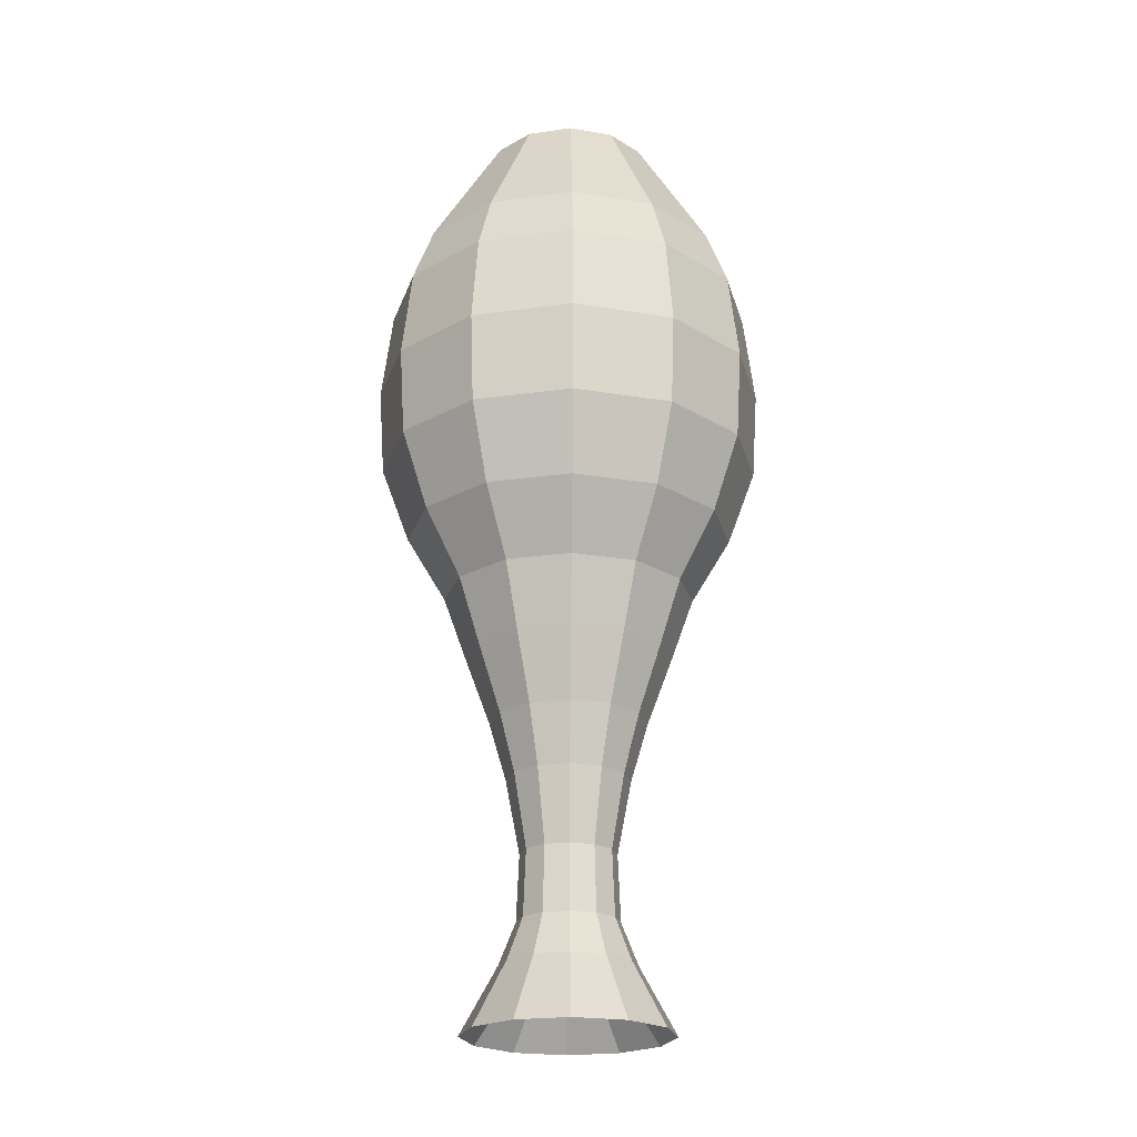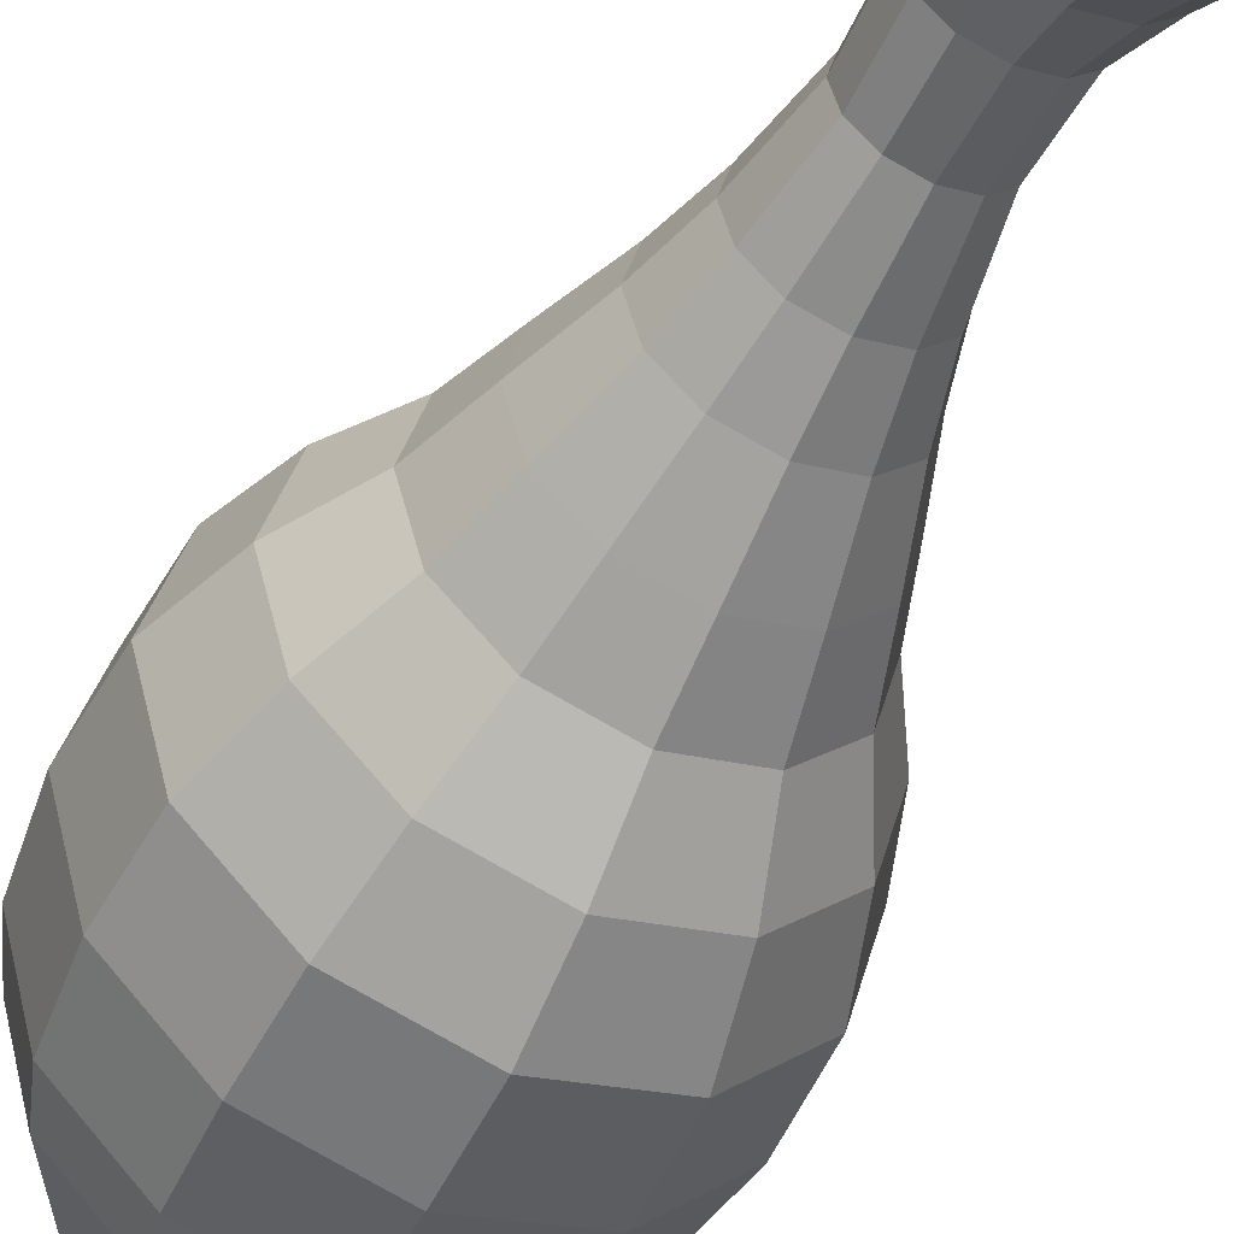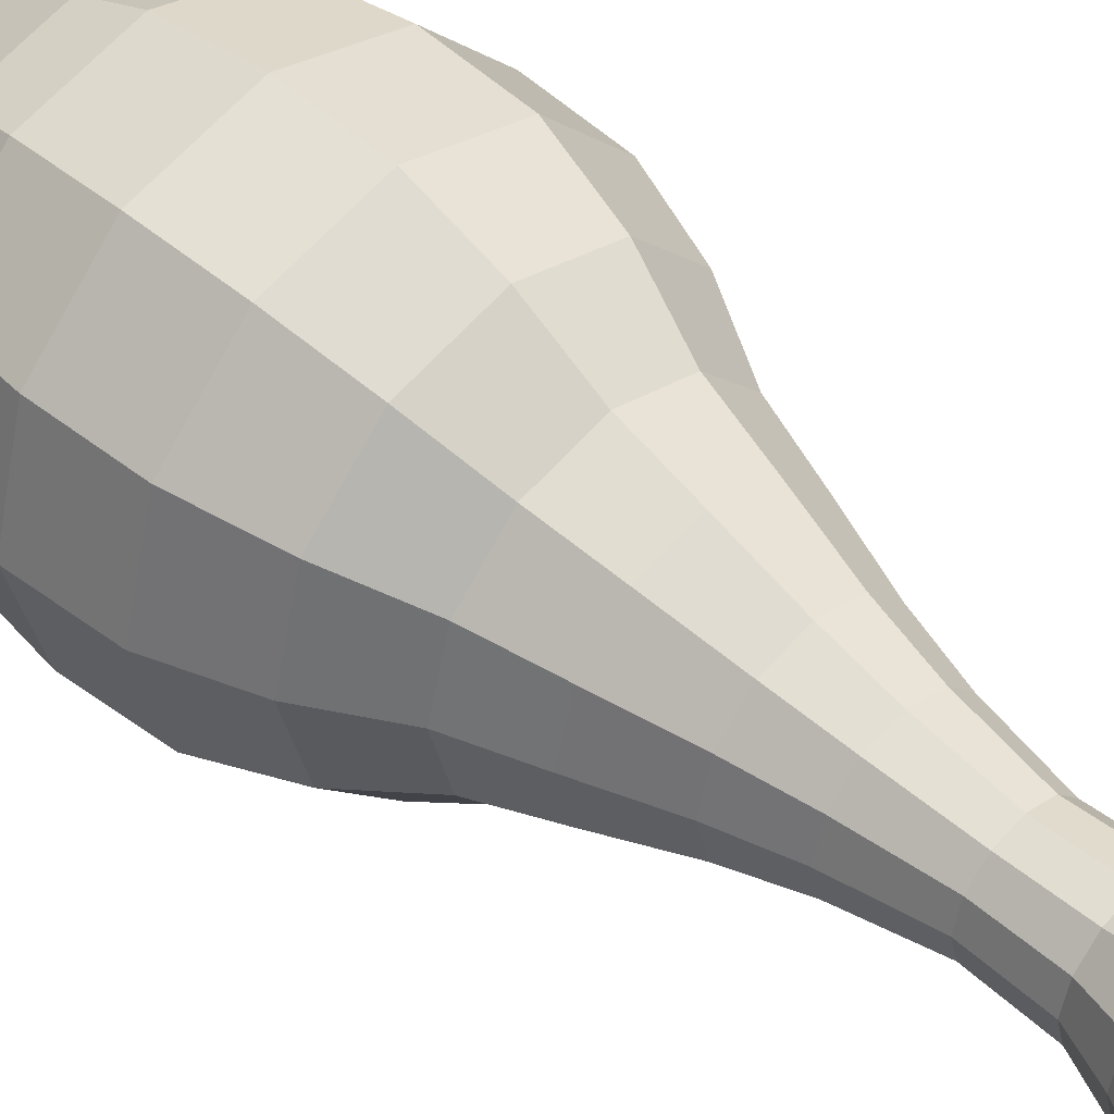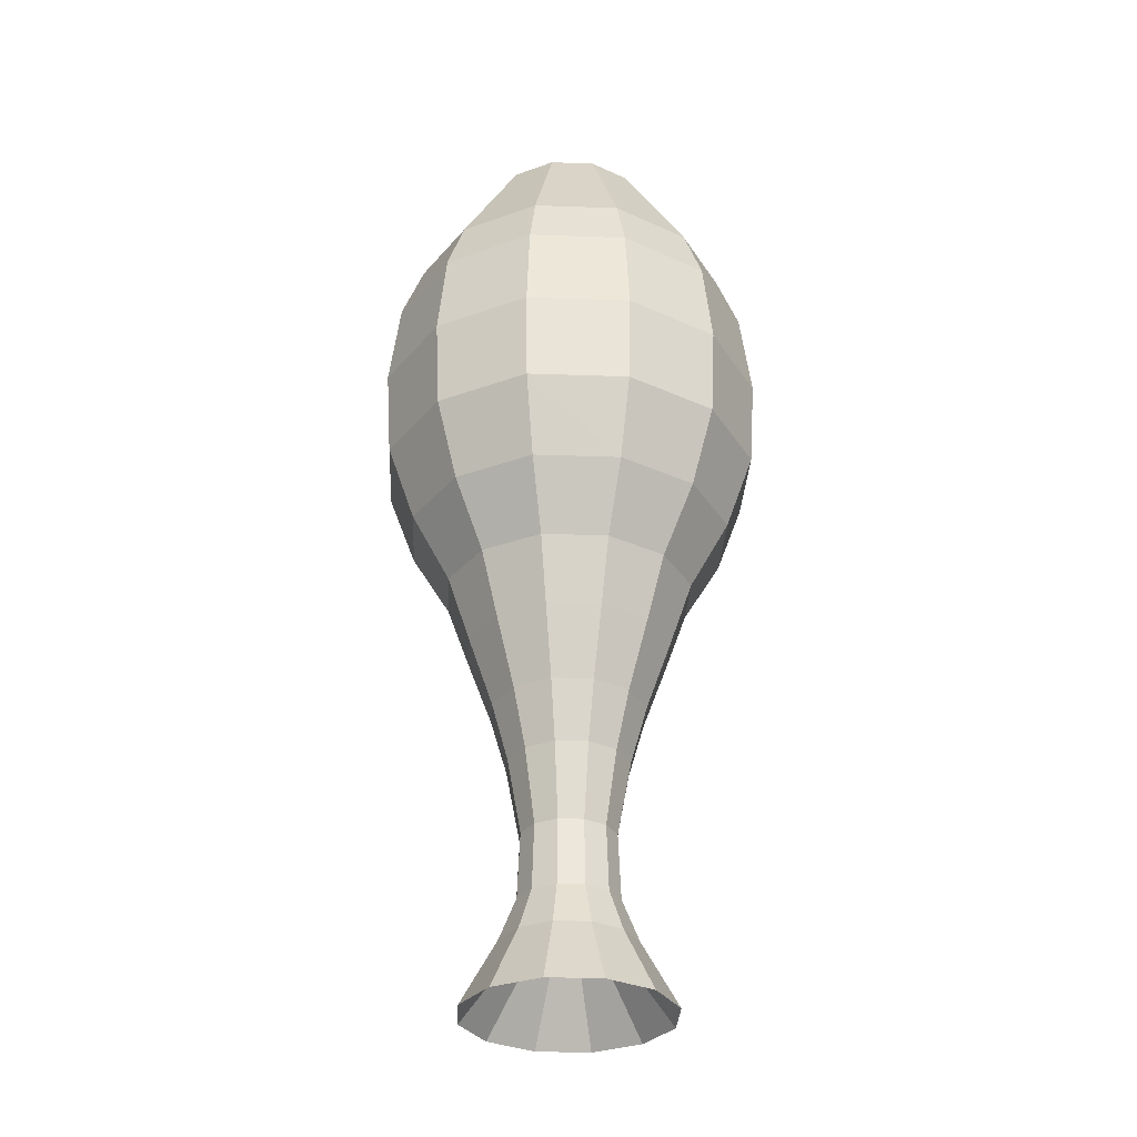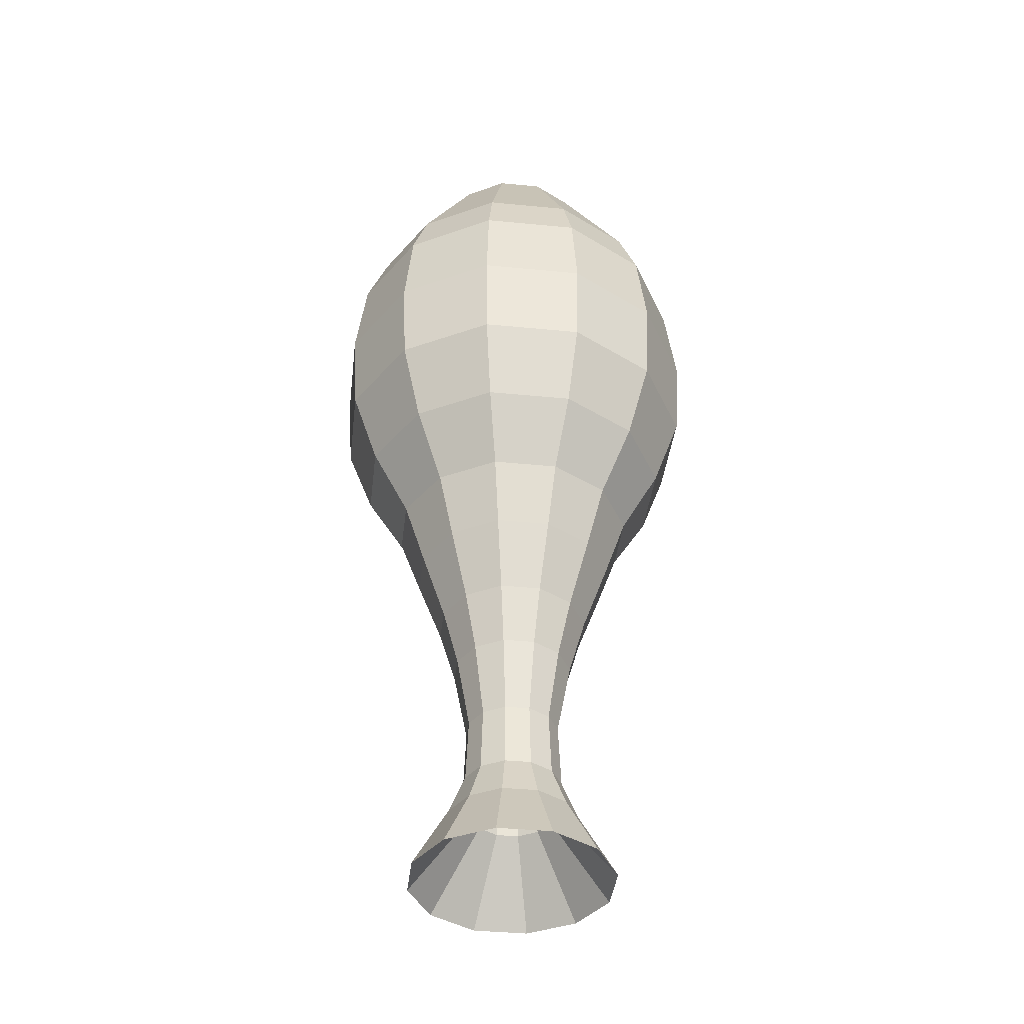
<metadata>
{"format":"obj","ext":"obj","renderer":"f3d","projection":"perspective","resolution":1024,"background":"white","views":[{"elev":-22.4,"azim":-121.3,"up":"+Y"},{"elev":-49.8,"azim":-25.5,"up":"+Z"},{"elev":45.9,"azim":-45.7,"up":"+Z"},{"elev":-31.3,"azim":-137.9,"up":"+Y"},{"elev":-40.6,"azim":-51.8,"up":"+Y"}]}
</metadata>
<code>
o m532
v -0.07522 0.413 0.04343
v 0.002428 0.413 -0.001401
v 0.002802 0.413 0
v -0.08686 0.413 0
v -0.1432 0.2833 0.08266
v -0.1653 0.2833 0
v -0.1626 0.2251 0.09386
v -0.1877 0.2251 0
v -0.1723 0.1351 0.09947
v -0.1989 0.1351 0
v -0.1674 0.04513 0.09667
v -0.1933 0.04513 0
v -0.1432 -0.03161 0.08266
v -0.1653 -0.03161 0
v -0.1092 -0.09777 0.06304
v -0.1261 -0.09777 0
v -0.08978 -0.1613 0.05183
v -0.1037 -0.1613 0
v -0.06794 -0.2301 0.03923
v -0.07845 -0.2301 0
v -0.05338 -0.2883 0.03082
v -0.06164 -0.2883 0
v -0.04125 -0.3624 0.02382
v -0.04763 -0.3624 0
v -0.04368 -0.4285 0.02522
v -0.05043 -0.4285 0
v -0.05824 -0.4709 0.03362
v -0.06725 -0.4709 0
v -0.08978 -0.537 0.05183
v -0.1037 -0.537 0
v -0.0364 -0.4603 0.02101
v -0.04203 -0.4603 0
v -0.02669 -0.4074 0.01541
v -0.03082 -0.4074 0
v -0.01941 -0.328 0.01121
v -0.02242 -0.328 0
v -0.01941 0.3786 0.01121
v -0.02242 0.3786 0
v 0.002428 0.3839 -0.001401
v 0.002802 0.3839 0
v -0.04343 0.413 0.07522
v 0.001401 0.413 -0.002428
v -0.08266 0.2833 0.1432
v -0.09386 0.2251 0.1626
v -0.09947 0.1351 0.1723
v -0.09667 0.04513 0.1674
v -0.08266 -0.03161 0.1432
v -0.06304 -0.09777 0.1092
v -0.05183 -0.1613 0.08978
v -0.03923 -0.2301 0.06794
v -0.03082 -0.2883 0.05338
v -0.02382 -0.3624 0.04125
v -0.02522 -0.4285 0.04368
v -0.03362 -0.4709 0.05824
v -0.05183 -0.537 0.08978
v -0.02101 -0.4603 0.0364
v -0.01541 -0.4074 0.02669
v -0.01121 -0.328 0.01941
v -0.01121 0.3786 0.01941
v 0.001401 0.3839 -0.002428
v -0 0.413 0.08686
v -0 0.413 -0.002802
v -0 0.2833 0.1653
v -0 0.2251 0.1877
v -0 0.1351 0.1989
v -0 0.04513 0.1933
v -0 -0.03161 0.1653
v -0 -0.09777 0.1261
v -0 -0.1613 0.1037
v -0 -0.2301 0.07845
v -0 -0.2883 0.06164
v -0 -0.3624 0.04763
v -0 -0.4285 0.05043
v -0 -0.4709 0.06725
v -0 -0.537 0.1037
v -0 -0.4603 0.04203
v -0 -0.4074 0.03082
v -0 -0.328 0.02242
v -0 0.3786 0.02242
v -0 0.3839 -0.002802
v 0.04343 0.413 0.07522
v -0.001401 0.413 -0.002428
v 0.08266 0.2833 0.1432
v 0.09386 0.2251 0.1626
v 0.09947 0.1351 0.1723
v 0.09667 0.04513 0.1674
v 0.08266 -0.03161 0.1432
v 0.06304 -0.09777 0.1092
v 0.05183 -0.1613 0.08978
v 0.03923 -0.2301 0.06794
v 0.03082 -0.2883 0.05338
v 0.02382 -0.3624 0.04125
v 0.02522 -0.4285 0.04368
v 0.03362 -0.4709 0.05824
v 0.05183 -0.537 0.08978
v 0.02101 -0.4603 0.0364
v 0.01541 -0.4074 0.02669
v 0.01121 -0.328 0.01941
v 0.01121 0.3786 0.01941
v -0.001401 0.3839 -0.002428
v 0.07522 0.413 0.04343
v -0.002427 0.413 -0.001401
v 0.1432 0.2833 0.08266
v 0.1626 0.2251 0.09386
v 0.1723 0.1351 0.09947
v 0.1674 0.04513 0.09667
v 0.1432 -0.03161 0.08266
v 0.1092 -0.09777 0.06304
v 0.08978 -0.1613 0.05183
v 0.06794 -0.2301 0.03923
v 0.05338 -0.2883 0.03082
v 0.04125 -0.3624 0.02382
v 0.04368 -0.4285 0.02522
v 0.05824 -0.4709 0.03362
v 0.08978 -0.537 0.05183
v 0.0364 -0.4603 0.02101
v 0.02669 -0.4074 0.01541
v 0.01941 -0.328 0.01121
v 0.01941 0.3786 0.01121
v -0.002427 0.3839 -0.001401
v 0.08686 0.413 0
v -0.002802 0.413 0
v 0.1653 0.2833 0
v 0.1877 0.2251 0
v 0.1989 0.1351 0
v 0.1933 0.04513 0
v 0.1653 -0.03161 0
v 0.1261 -0.09777 0
v 0.1037 -0.1613 0
v 0.07845 -0.2301 0
v 0.06164 -0.2883 0
v 0.04763 -0.3624 0
v 0.05043 -0.4285 0
v 0.06725 -0.4709 0
v 0.1037 -0.537 0
v 0.04203 -0.4603 0
v 0.03082 -0.4074 0
v 0.02242 -0.328 0
v 0.02242 0.3786 0
v -0.002802 0.3839 0
v 0.07522 0.413 -0.04343
v -0.002427 0.413 0.001401
v 0.1432 0.2833 -0.08266
v 0.1626 0.2251 -0.09386
v 0.1723 0.1351 -0.09947
v 0.1674 0.04513 -0.09667
v 0.1432 -0.03161 -0.08266
v 0.1092 -0.09777 -0.06304
v 0.08978 -0.1613 -0.05183
v 0.06794 -0.2301 -0.03923
v 0.05338 -0.2883 -0.03082
v 0.04125 -0.3624 -0.02382
v 0.04368 -0.4285 -0.02522
v 0.05824 -0.4709 -0.03362
v 0.08978 -0.537 -0.05183
v 0.0364 -0.4603 -0.02101
v 0.02669 -0.4074 -0.01541
v 0.01941 -0.328 -0.01121
v 0.01941 0.3786 -0.01121
v -0.002427 0.3839 0.001401
v 0.04343 0.413 -0.07522
v -0.001401 0.413 0.002427
v 0.08266 0.2833 -0.1432
v 0.09386 0.2251 -0.1626
v 0.09947 0.1351 -0.1723
v 0.09667 0.04513 -0.1674
v 0.08266 -0.03161 -0.1432
v 0.06304 -0.09777 -0.1092
v 0.05183 -0.1613 -0.08978
v 0.03923 -0.2301 -0.06794
v 0.03082 -0.2883 -0.05338
v 0.02382 -0.3624 -0.04125
v 0.02522 -0.4285 -0.04368
v 0.03362 -0.4709 -0.05824
v 0.05183 -0.537 -0.08978
v 0.02101 -0.4603 -0.0364
v 0.01541 -0.4074 -0.02669
v 0.01121 -0.328 -0.01941
v 0.01121 0.3786 -0.01941
v -0.001401 0.3839 0.002427
v -0 0.413 -0.08686
v -0 0.413 0.002802
v -0 0.2833 -0.1653
v -0 0.2251 -0.1877
v -0 0.1351 -0.1989
v -0 0.04513 -0.1933
v -0 -0.03161 -0.1653
v -0 -0.09777 -0.1261
v -0 -0.1613 -0.1037
v -0 -0.2301 -0.07845
v -0 -0.2883 -0.06164
v -0 -0.3624 -0.04763
v -0 -0.4285 -0.05043
v -0 -0.4709 -0.06725
v -0 -0.537 -0.1037
v -0 -0.4603 -0.04203
v -0 -0.4074 -0.03082
v -0 -0.328 -0.02242
v -0 0.3786 -0.02242
v -0 0.3839 0.002802
v -0.04343 0.413 -0.07522
v 0.001401 0.413 0.002427
v -0.08266 0.2833 -0.1432
v -0.09386 0.2251 -0.1626
v -0.09947 0.1351 -0.1723
v -0.09667 0.04513 -0.1674
v -0.08266 -0.03161 -0.1432
v -0.06304 -0.09777 -0.1092
v -0.05183 -0.1613 -0.08978
v -0.03923 -0.2301 -0.06794
v -0.03082 -0.2883 -0.05338
v -0.02382 -0.3624 -0.04125
v -0.02522 -0.4285 -0.04368
v -0.03362 -0.4709 -0.05824
v -0.05183 -0.537 -0.08978
v -0.02101 -0.4603 -0.0364
v -0.01541 -0.4074 -0.02669
v -0.01121 -0.328 -0.01941
v -0.01121 0.3786 -0.01941
v 0.001401 0.3839 0.002427
v -0.07522 0.413 -0.04343
v 0.002428 0.413 0.001401
v -0.1432 0.2833 -0.08266
v -0.1626 0.2251 -0.09386
v -0.1723 0.1351 -0.09947
v -0.1674 0.04513 -0.09667
v -0.1432 -0.03161 -0.08266
v -0.1092 -0.09777 -0.06304
v -0.08978 -0.1613 -0.05183
v -0.06794 -0.2301 -0.03923
v -0.05338 -0.2883 -0.03082
v -0.04125 -0.3624 -0.02382
v -0.04368 -0.4285 -0.02522
v -0.05824 -0.4709 -0.03362
v -0.08978 -0.537 -0.05183
v -0.0364 -0.4603 -0.02101
v -0.02669 -0.4074 -0.01541
v -0.01941 -0.328 -0.01121
v -0.01941 0.3786 -0.01121
v 0.002428 0.3839 0.001401
f 1 2 3
f 4 1 3
f 5 1 4
f 6 5 4
f 7 5 6
f 8 7 6
f 9 7 8
f 10 9 8
f 11 9 10
f 12 11 10
f 13 11 12
f 14 13 12
f 15 13 14
f 16 15 14
f 17 15 16
f 18 17 16
f 19 17 18
f 20 19 18
f 21 19 20
f 22 21 20
f 23 21 22
f 24 23 22
f 25 23 24
f 26 25 24
f 27 25 26
f 28 27 26
f 29 27 28
f 30 29 28
f 31 29 30
f 32 31 30
f 33 31 32
f 34 33 32
f 35 33 34
f 36 35 34
f 37 35 36
f 38 37 36
f 39 37 38
f 40 39 38
f 37 39 40
f 38 37 40
f 41 42 2
f 1 41 2
f 43 41 1
f 5 43 1
f 44 43 5
f 7 44 5
f 45 44 7
f 9 45 7
f 46 45 9
f 11 46 9
f 47 46 11
f 13 47 11
f 48 47 13
f 15 48 13
f 49 48 15
f 17 49 15
f 50 49 17
f 19 50 17
f 51 50 19
f 21 51 19
f 52 51 21
f 23 52 21
f 53 52 23
f 25 53 23
f 54 53 25
f 27 54 25
f 55 54 27
f 29 55 27
f 56 55 29
f 31 56 29
f 57 56 31
f 33 57 31
f 58 57 33
f 35 58 33
f 59 58 35
f 37 59 35
f 37 60 59
f 37 39 60
f 39 59 60
f 39 37 59
f 61 62 42
f 41 61 42
f 63 61 41
f 43 63 41
f 64 63 43
f 44 64 43
f 65 64 44
f 45 65 44
f 66 65 45
f 46 66 45
f 67 66 46
f 47 67 46
f 68 67 47
f 48 68 47
f 69 68 48
f 49 69 48
f 70 69 49
f 50 70 49
f 71 70 50
f 51 71 50
f 72 71 51
f 52 72 51
f 73 72 52
f 53 73 52
f 74 73 53
f 54 74 53
f 75 74 54
f 55 75 54
f 76 75 55
f 56 76 55
f 77 76 56
f 57 77 56
f 78 77 57
f 58 78 57
f 79 78 58
f 59 79 58
f 80 59 79
f 60 59 80
f 79 60 80
f 59 60 79
f 81 82 62
f 61 81 62
f 83 81 61
f 63 83 61
f 84 83 63
f 64 84 63
f 85 84 64
f 65 85 64
f 86 85 65
f 66 86 65
f 87 86 66
f 67 87 66
f 88 87 67
f 68 88 67
f 89 88 68
f 69 89 68
f 90 89 69
f 70 90 69
f 91 90 70
f 71 91 70
f 92 91 71
f 72 92 71
f 93 92 72
f 73 93 72
f 94 93 73
f 74 94 73
f 95 94 74
f 75 95 74
f 96 95 75
f 76 96 75
f 97 96 76
f 77 97 76
f 98 97 77
f 78 98 77
f 99 98 78
f 79 99 78
f 100 99 79
f 80 100 79
f 80 99 100
f 80 79 99
f 101 102 82
f 81 101 82
f 103 101 81
f 83 103 81
f 104 103 83
f 84 104 83
f 105 104 84
f 85 105 84
f 106 105 85
f 86 106 85
f 107 106 86
f 87 107 86
f 108 107 87
f 88 108 87
f 109 108 88
f 89 109 88
f 110 109 89
f 90 110 89
f 111 110 90
f 91 111 90
f 112 111 91
f 92 112 91
f 113 112 92
f 93 113 92
f 114 113 93
f 94 114 93
f 115 114 94
f 95 115 94
f 116 115 95
f 96 116 95
f 117 116 96
f 97 117 96
f 118 117 97
f 98 118 97
f 119 118 98
f 99 119 98
f 120 99 119
f 100 99 120
f 100 120 119
f 100 119 99
f 121 122 102
f 101 121 102
f 123 121 101
f 103 123 101
f 124 123 103
f 104 124 103
f 125 124 104
f 105 125 104
f 126 125 105
f 106 126 105
f 127 126 106
f 107 127 106
f 128 127 107
f 108 128 107
f 129 128 108
f 109 129 108
f 130 129 109
f 110 130 109
f 131 130 110
f 111 131 110
f 132 131 111
f 112 132 111
f 133 132 112
f 113 133 112
f 134 133 113
f 114 134 113
f 135 134 114
f 115 135 114
f 136 135 115
f 116 136 115
f 137 136 116
f 117 137 116
f 138 137 117
f 118 138 117
f 139 138 118
f 119 139 118
f 140 119 139
f 119 140 120
f 120 140 139
f 120 139 119
f 141 142 122
f 121 141 122
f 143 141 121
f 123 143 121
f 144 143 123
f 124 144 123
f 145 144 124
f 125 145 124
f 146 145 125
f 126 146 125
f 147 146 126
f 127 147 126
f 148 147 127
f 128 148 127
f 149 148 128
f 129 149 128
f 150 149 129
f 130 150 129
f 151 150 130
f 131 151 130
f 152 151 131
f 132 152 131
f 153 152 132
f 133 153 132
f 154 153 133
f 134 154 133
f 155 154 134
f 135 155 134
f 156 155 135
f 136 156 135
f 157 156 136
f 137 157 136
f 158 157 137
f 138 158 137
f 159 158 138
f 139 159 138
f 160 159 139
f 140 160 139
f 159 160 140
f 140 139 159
f 161 162 142
f 141 161 142
f 163 161 141
f 143 163 141
f 164 163 143
f 144 164 143
f 165 164 144
f 145 165 144
f 166 165 145
f 146 166 145
f 167 166 146
f 147 167 146
f 168 167 147
f 148 168 147
f 169 168 148
f 149 169 148
f 170 169 149
f 150 170 149
f 171 170 150
f 151 171 150
f 172 171 151
f 152 172 151
f 173 172 152
f 153 173 152
f 174 173 153
f 154 174 153
f 175 174 154
f 155 175 154
f 176 175 155
f 156 176 155
f 177 176 156
f 157 177 156
f 178 177 157
f 158 178 157
f 179 178 158
f 159 179 158
f 159 179 180
f 159 180 160
f 160 180 179
f 160 179 159
f 181 182 162
f 161 181 162
f 183 181 161
f 163 183 161
f 184 183 163
f 164 184 163
f 185 184 164
f 165 185 164
f 186 185 165
f 166 186 165
f 187 186 166
f 167 187 166
f 188 187 167
f 168 188 167
f 189 188 168
f 169 189 168
f 190 189 169
f 170 190 169
f 191 190 170
f 171 191 170
f 192 191 171
f 172 192 171
f 193 192 172
f 173 193 172
f 194 193 173
f 174 194 173
f 195 194 174
f 175 195 174
f 196 195 175
f 176 196 175
f 197 196 176
f 177 197 176
f 198 197 177
f 178 198 177
f 199 198 178
f 179 199 178
f 200 179 199
f 180 179 200
f 199 180 200
f 179 180 199
f 201 202 182
f 181 201 182
f 203 201 181
f 183 203 181
f 204 203 183
f 184 204 183
f 205 204 184
f 185 205 184
f 206 205 185
f 186 206 185
f 207 206 186
f 187 207 186
f 208 207 187
f 188 208 187
f 209 208 188
f 189 209 188
f 210 209 189
f 190 210 189
f 211 210 190
f 191 211 190
f 212 211 191
f 192 212 191
f 213 212 192
f 193 213 192
f 214 213 193
f 194 214 193
f 215 214 194
f 195 215 194
f 216 215 195
f 196 216 195
f 217 216 196
f 197 217 196
f 218 217 197
f 198 218 197
f 219 218 198
f 199 219 198
f 220 219 199
f 200 220 199
f 219 220 200
f 200 199 219
f 221 222 202
f 201 221 202
f 223 221 201
f 203 223 201
f 224 223 203
f 204 224 203
f 225 224 204
f 205 225 204
f 226 225 205
f 206 226 205
f 227 226 206
f 207 227 206
f 228 227 207
f 208 228 207
f 229 228 208
f 209 229 208
f 230 229 209
f 210 230 209
f 231 230 210
f 211 231 210
f 232 231 211
f 212 232 211
f 233 232 212
f 213 233 212
f 234 233 213
f 214 234 213
f 235 234 214
f 215 235 214
f 236 235 215
f 216 236 215
f 237 236 216
f 217 237 216
f 238 237 217
f 218 238 217
f 239 238 218
f 219 239 218
f 240 239 219
f 220 240 219
f 239 240 220
f 219 239 220
f 4 3 222
f 221 4 222
f 6 4 221
f 223 6 221
f 8 6 223
f 224 8 223
f 10 8 224
f 225 10 224
f 12 10 225
f 226 12 225
f 14 12 226
f 227 14 226
f 16 14 227
f 228 16 227
f 18 16 228
f 229 18 228
f 20 18 229
f 230 20 229
f 22 20 230
f 231 22 230
f 24 22 231
f 232 24 231
f 26 24 232
f 233 26 232
f 28 26 233
f 234 28 233
f 30 28 234
f 235 30 234
f 32 30 235
f 236 32 235
f 34 32 236
f 237 34 236
f 36 34 237
f 238 36 237
f 38 36 238
f 239 38 238
f 239 38 40
f 239 40 240
f 240 40 38
f 240 38 239

</code>
